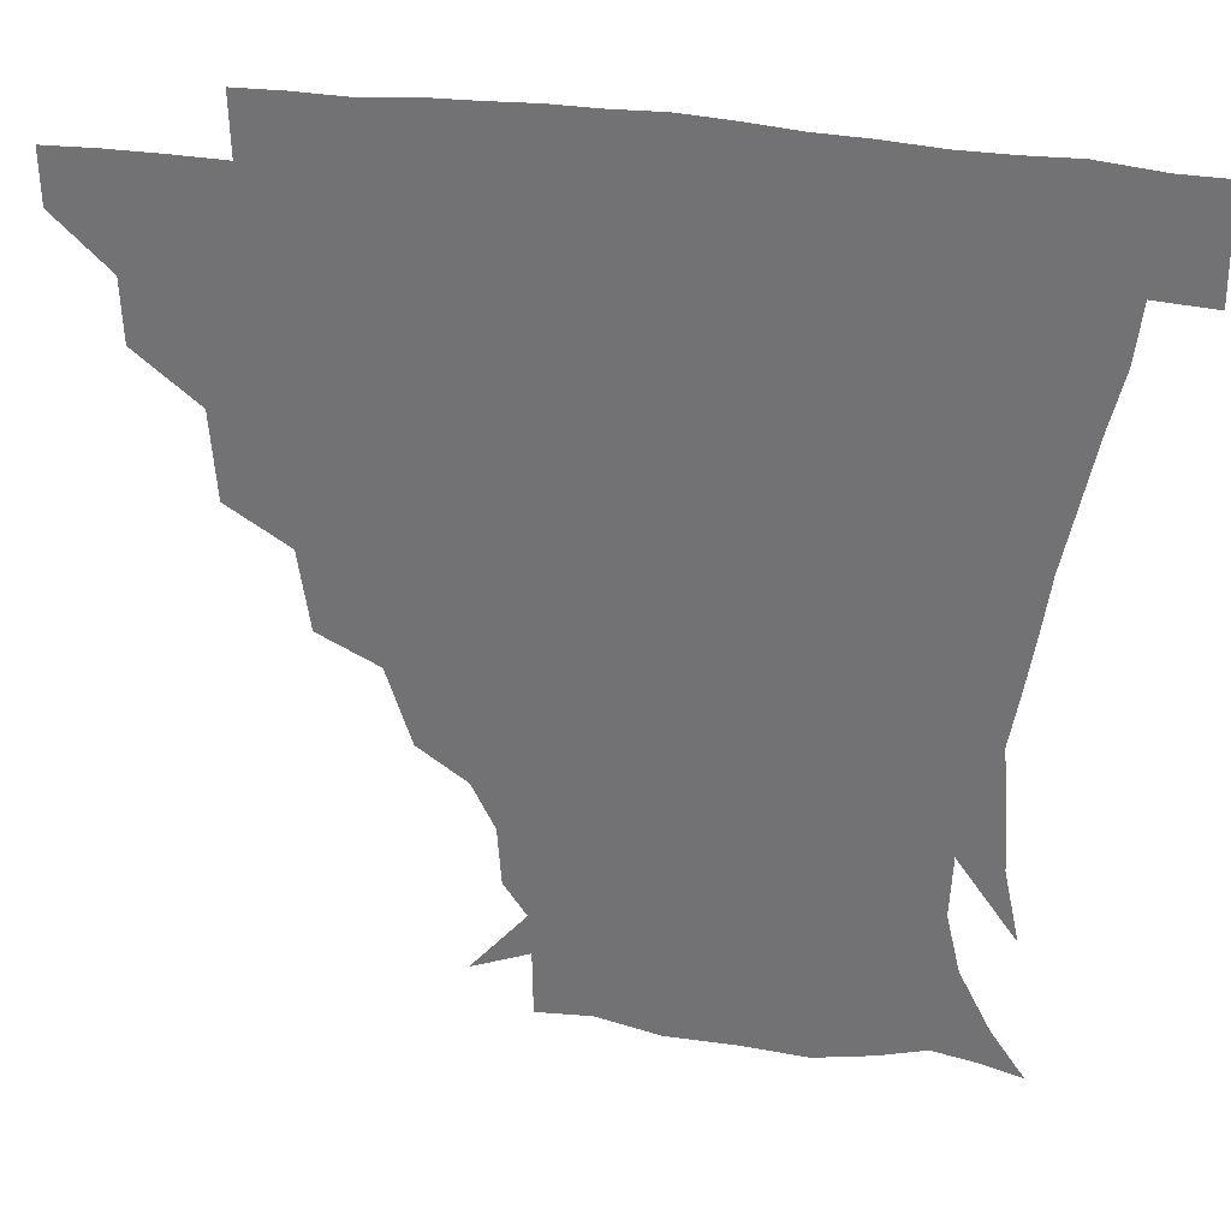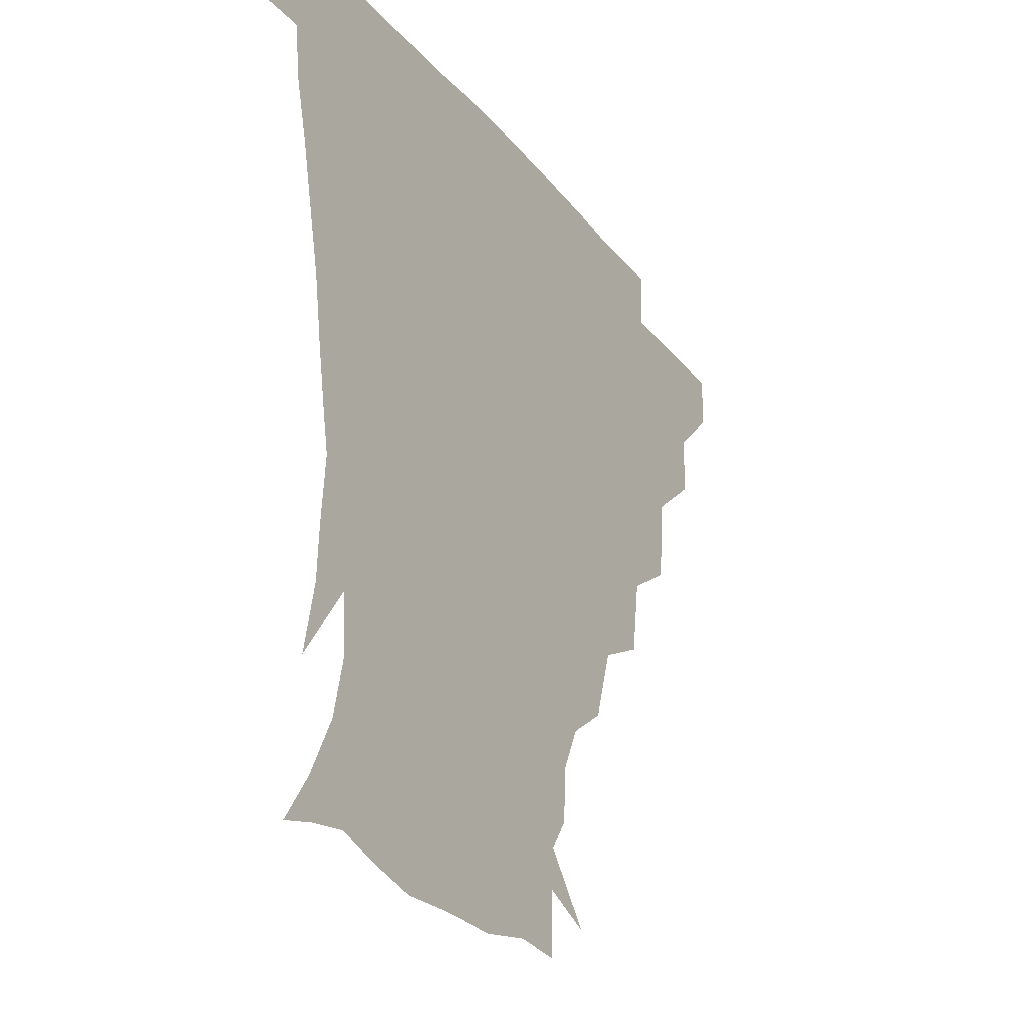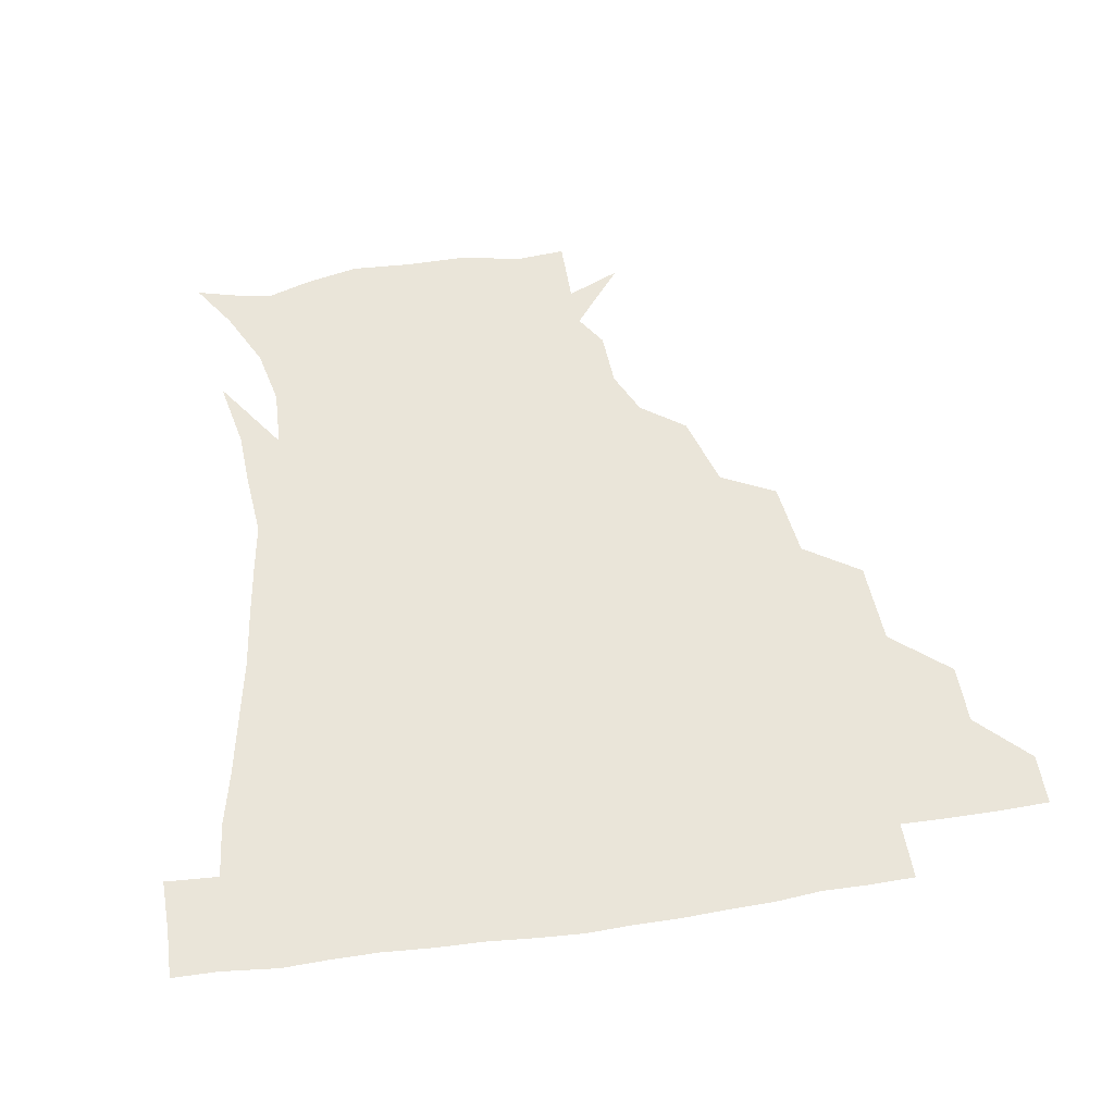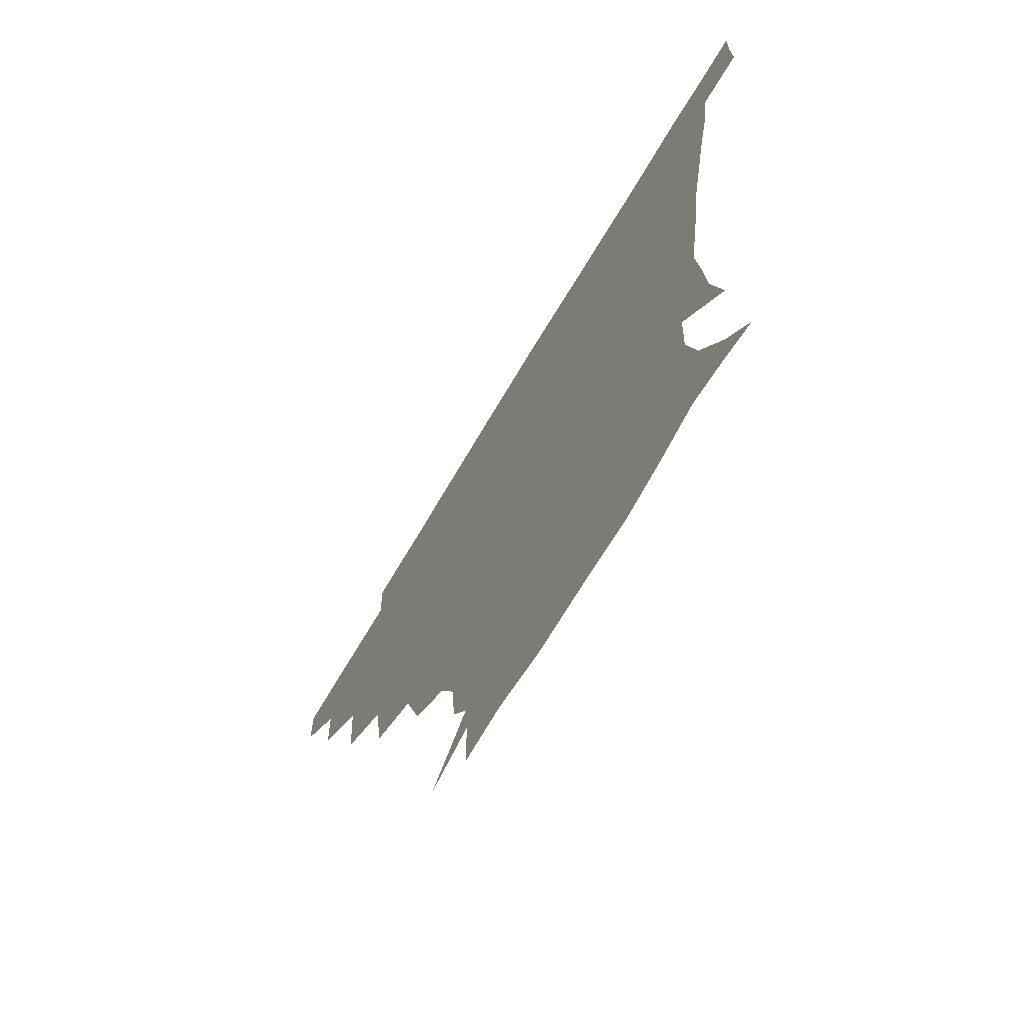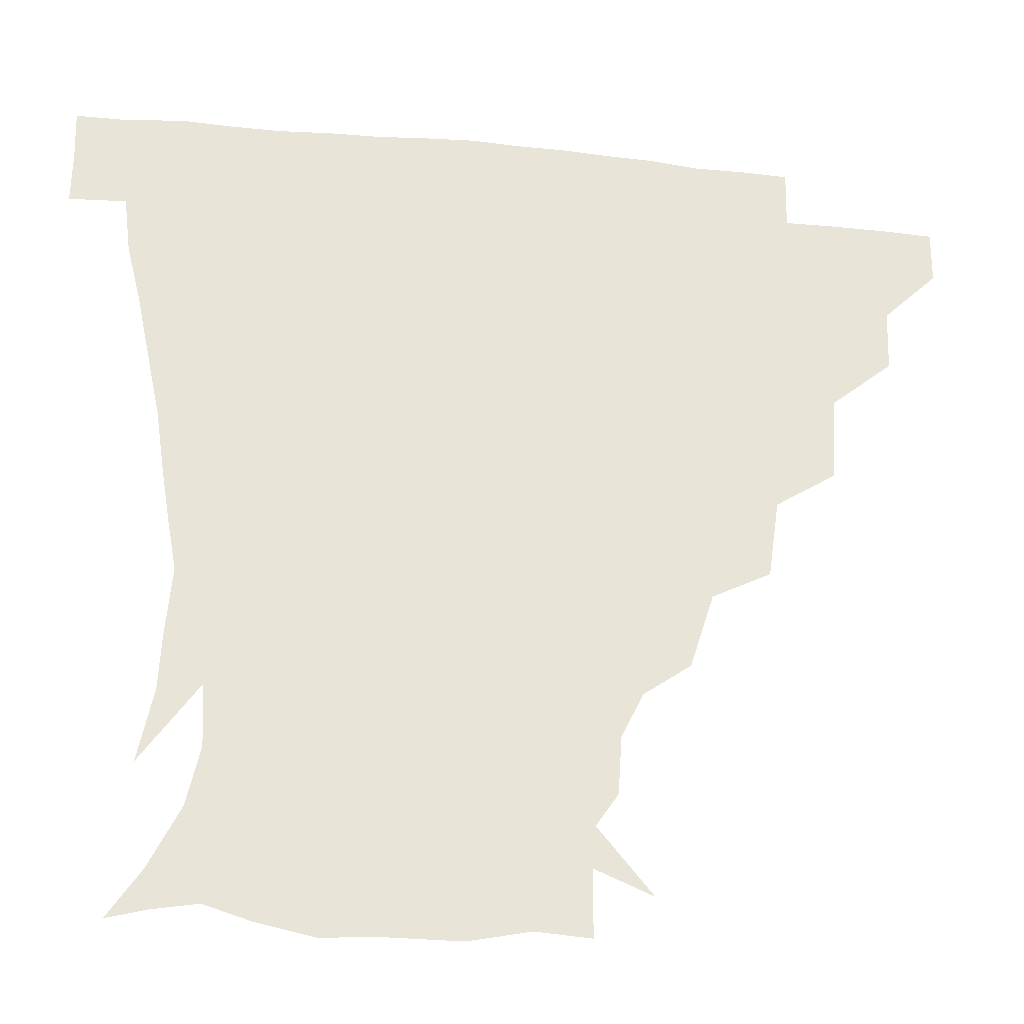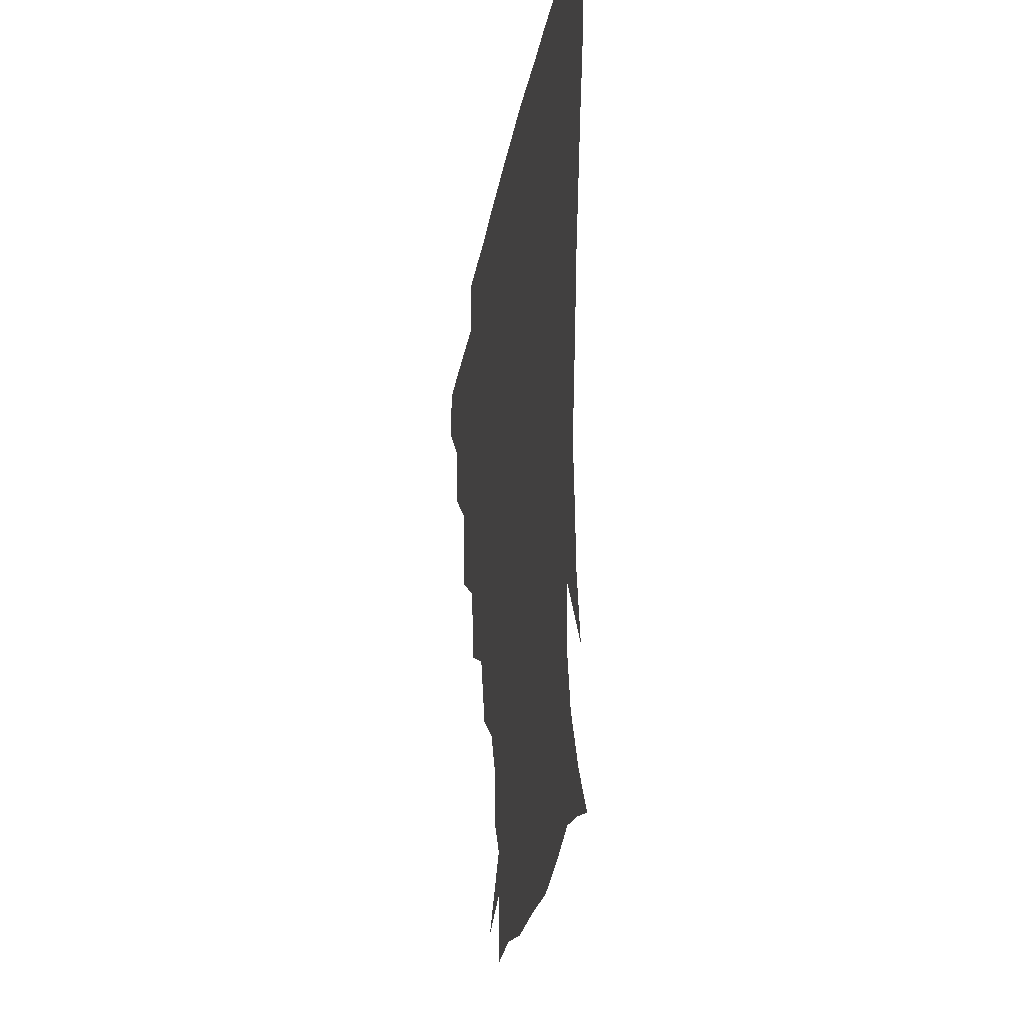
<metadata>
{"format":"obj","ext":"obj","renderer":"f3d","projection":"perspective","resolution":1024,"background":"white","views":[{"elev":32.6,"azim":10.9,"up":"+Y"},{"elev":-27.3,"azim":119.7,"up":"+Y"},{"elev":57.9,"azim":170.9,"up":"+Z"},{"elev":-70.3,"azim":59.3,"up":"+Y"},{"elev":-28.2,"azim":170.6,"up":"+Y"},{"elev":-26.2,"azim":80.8,"up":"+Y"}]}
</metadata>
<code>
v 451.2 345 0
v 451 360.8 0
v 468.1 310.9 0
v 467.6 329.2 0
v 467.3 345.3 0
v 466.6 361.2 0
v 488.3 270.3 0
v 486.5 295.8 0
v 484.5 314.6 0
v 483.5 330.6 0
v 482.6 345.8 0
v 482.6 361.1 0
v 509.6 235.5 0
v 506.3 258.9 0
v 502.2 278.9 0
v 500.8 301 0
v 499.5 316.7 0
v 498.5 331.3 0
v 498.1 345.9 0
v 497.9 360.7 0
v 497.5 378.5 0
v 534.3 204.4 0
v 527.1 226.8 0
v 521.2 244.6 0
v 519.4 270 0
v 516.6 285.8 0
v 515 301.8 0
v 514 317.4 0
v 513.3 331.8 0
v 512.9 345.9 0
v 512.3 360.5 0
v 511.6 378.7 0
v 556.2 163.9 0
v 555 181 0
v 548.5 194.4 0
v 541.7 216.8 0
v 537.3 237.1 0
v 534.8 257.6 0
v 532.8 275 0
v 531.3 289.7 0
v 529.7 303.2 0
v 528.6 317.4 0
v 527.9 331.5 0
v 527.7 346.1 0
v 527 361.8 0
v 526.3 378.4 0
v 546.6 134.7 0
v 562.8 154.1 0
v 564.1 171.9 0
v 561.2 189.2 0
v 556.1 207 0
v 552.1 222.4 0
v 548.9 243.6 0
v 547.9 261.1 0
v 546.1 276.5 0
v 545.1 290 0
v 544.9 304.7 0
v 543.9 318.1 0
v 543 331.9 0
v 542.9 346.1 0
v 542 361.7 0
v 541 379.6 0
v 563.6 141.7 0
v 572.2 158.2 0
v 572.7 181.2 0
v 570.3 195.8 0
v 566 212.5 0
v 564.1 229.5 0
v 561.5 246.5 0
v 561.2 264.9 0
v 559.5 276.1 0
v 559.5 291.1 0
v 559.2 305.1 0
v 558.9 318.5 0
v 559.8 332.1 0
v 557.8 346.6 0
v 557.1 361 0
v 555.5 379.8 0
v 563.9 122 0
v 578.9 146.5 0
v 583.3 164.7 0
v 582.4 184.1 0
v 580 201.4 0
v 577.9 216.9 0
v 576.3 235.2 0
v 575.6 249.2 0
v 574.2 265.7 0
v 573.8 277.5 0
v 574.1 292.5 0
v 573.4 305.1 0
v 573 317.8 0
v 573.6 332.2 0
v 572.3 346.7 0
v 571.7 360.4 0
v 569.8 380.4 0
v 580.1 123.1 0
v 592.1 147 0
v 593.8 167.8 0
v 594 185.8 0
v 591.3 202 0
v 589.8 218.1 0
v 588.8 234.2 0
v 588 251.5 0
v 587.7 265.1 0
v 588 278.1 0
v 588.1 293 0
v 587.5 304.9 0
v 587.7 318.4 0
v 588.1 332.2 0
v 586.8 347 0
v 585.9 361.7 0
v 584.1 380.2 0
v 598.5 119.3 0
v 605.6 148.1 0
v 605.1 168.1 0
v 605 187.9 0
v 602.7 205.1 0
v 602 219.8 0
v 601.8 237.6 0
v 601.3 250.8 0
v 601.5 263.8 0
v 601.8 279.1 0
v 601.9 292.8 0
v 602.5 305.9 0
v 602.2 318.8 0
v 602.2 332.3 0
v 601.4 347.2 0
v 600.6 362.2 0
v 598.2 380.6 0
v 619.3 119.3 0
v 618.1 149.7 0
v 617.2 169.2 0
v 616.2 189.6 0
v 614.7 205.4 0
v 614 221 0
v 614 237.3 0
v 614.4 250.4 0
v 615.3 265.7 0
v 615.5 279.5 0
v 616.1 292 0
v 616.7 306.5 0
v 617.1 319.7 0
v 616.5 333.3 0
v 615.9 347.5 0
v 616.1 361.5 0
v 612.8 379.8 0
v 638 118.3 0
v 630.5 148.8 0
v 628.7 169.8 0
v 626.9 190.6 0
v 626.8 206.4 0
v 626.2 220.9 0
v 626.3 236.3 0
v 627.6 249.3 0
v 628.5 264.4 0
v 629 277.9 0
v 630.1 291.8 0
v 630.7 305.7 0
v 631.6 320 0
v 632.2 333.1 0
v 632 346.6 0
v 632.3 360 0
v 628.1 378.5 0
v 655 121.7 0
v 643 148.1 0
v 639.6 169.6 0
v 638 189.1 0
v 638.2 205.3 0
v 638.3 219.3 0
v 638.7 233.3 0
v 639.7 247.9 0
v 641 264.3 0
v 642.3 277 0
v 643.5 292.8 0
v 644.8 306.2 0
v 645.7 319.7 0
v 646.5 333 0
v 647.2 346.5 0
v 646.5 360.4 0
v 643.1 378 0
v 668.6 125.8 0
v 656.5 145.6 0
v 650.4 167 0
v 648.8 185.7 0
v 649.4 202.2 0
v 649.6 216.4 0
v 650.4 230.5 0
v 651.4 245.1 0
v 652.5 262.5 0
v 654.7 277.2 0
v 656.5 290.7 0
v 658.1 306.1 0
v 659.6 319.4 0
v 660.9 333 0
v 662 346.5 0
v 661 360.8 0
v 659 376.9 0
v 681.8 123.5 0
v 670.3 140.9 0
v 662 161.5 0
v 660.1 178.5 0
v 660.5 196.4 0
v 660.3 211.5 0
v 660.8 226.9 0
v 662 242.3 0
v 663.7 258.5 0
v 665.9 274.2 0
v 668.3 291.6 0
v 671 304 0
v 673.1 318.7 0
v 674.6 332.3 0
v 676.2 346.5 0
v 675.1 362 0
v 674.1 376.8 0
v 693.6 120.4 0
v 683.9 134.7 0
v 674.7 152.7 0
v 670.7 170.2 0
v 671.6 188.6 0
v 670.4 205 0
v 670.5 220.9 0
v 672 234.7 0
v 674 251.5 0
v 676.3 268.8 0
v 678.8 286.4 0
v 682.8 299.8 0
v 685.9 317.1 0
v 688.4 331.7 0
v 689.7 346.2 0
v 689.7 361.6 0
v 688.5 377.2 0
v 688.7 164.5 0
v 684.2 186.2 0
v 683.4 202.3 0
v 681.6 223.1 0
v 684.2 237.7 0
v 686.9 254.4 0
v 689.6 273.1 0
v 693.4 291.2 0
v 697.6 311.3 0
v 701.8 328.4 0
v 703.9 345.3 0
v 705.3 360.6 0
v 706.3 375.4 0
v 720.7 344.3 0
v 720.4 360.3 0
v 720.9 375.1 0
f 4 5 1
f 1 5 2
f 5 6 2
f 8 9 3
f 3 9 4
f 9 10 4
f 4 10 5
f 10 11 5
f 5 11 6
f 11 12 6
f 14 15 7
f 7 15 8
f 15 16 8
f 8 16 9
f 16 17 9
f 9 17 10
f 17 18 10
f 10 18 11
f 18 19 11
f 11 19 12
f 19 20 12
f 23 24 13
f 13 24 14
f 24 25 14
f 14 25 15
f 25 26 15
f 15 26 16
f 26 27 16
f 16 27 17
f 27 28 17
f 17 28 18
f 28 29 18
f 18 29 19
f 29 30 19
f 19 30 20
f 30 31 20
f 20 31 21
f 31 32 21
f 35 36 22
f 22 36 23
f 36 37 23
f 23 37 24
f 37 38 24
f 24 38 25
f 38 39 25
f 25 39 26
f 39 40 26
f 26 40 27
f 40 41 27
f 27 41 28
f 41 42 28
f 28 42 29
f 42 43 29
f 29 43 30
f 43 44 30
f 30 44 31
f 44 45 31
f 31 45 32
f 45 46 32
f 48 49 33
f 33 49 34
f 49 50 34
f 34 50 35
f 50 51 35
f 35 51 36
f 51 52 36
f 36 52 37
f 52 53 37
f 37 53 38
f 53 54 38
f 38 54 39
f 54 55 39
f 39 55 40
f 55 56 40
f 40 56 41
f 56 57 41
f 41 57 42
f 57 58 42
f 42 58 43
f 58 59 43
f 43 59 44
f 59 60 44
f 44 60 45
f 60 61 45
f 45 61 46
f 61 62 46
f 47 63 48
f 63 64 48
f 48 64 49
f 64 65 49
f 49 65 50
f 65 66 50
f 50 66 51
f 66 67 51
f 51 67 52
f 67 68 52
f 52 68 53
f 68 69 53
f 53 69 54
f 69 70 54
f 54 70 55
f 70 71 55
f 55 71 56
f 71 72 56
f 56 72 57
f 72 73 57
f 57 73 58
f 73 74 58
f 58 74 59
f 74 75 59
f 59 75 60
f 75 76 60
f 60 76 61
f 76 77 61
f 61 77 62
f 77 78 62
f 79 80 63
f 63 80 64
f 80 81 64
f 64 81 65
f 81 82 65
f 65 82 66
f 82 83 66
f 66 83 67
f 83 84 67
f 67 84 68
f 84 85 68
f 68 85 69
f 85 86 69
f 69 86 70
f 86 87 70
f 70 87 71
f 87 88 71
f 71 88 72
f 88 89 72
f 72 89 73
f 89 90 73
f 73 90 74
f 90 91 74
f 74 91 75
f 91 92 75
f 75 92 76
f 92 93 76
f 76 93 77
f 93 94 77
f 77 94 78
f 94 95 78
f 79 96 80
f 96 97 80
f 80 97 81
f 97 98 81
f 81 98 82
f 98 99 82
f 82 99 83
f 99 100 83
f 83 100 84
f 100 101 84
f 84 101 85
f 101 102 85
f 85 102 86
f 102 103 86
f 86 103 87
f 103 104 87
f 87 104 88
f 104 105 88
f 88 105 89
f 105 106 89
f 89 106 90
f 106 107 90
f 90 107 91
f 107 108 91
f 91 108 92
f 108 109 92
f 92 109 93
f 109 110 93
f 93 110 94
f 110 111 94
f 94 111 95
f 111 112 95
f 96 113 97
f 113 114 97
f 97 114 98
f 114 115 98
f 98 115 99
f 115 116 99
f 99 116 100
f 116 117 100
f 100 117 101
f 117 118 101
f 101 118 102
f 118 119 102
f 102 119 103
f 119 120 103
f 103 120 104
f 120 121 104
f 104 121 105
f 121 122 105
f 105 122 106
f 122 123 106
f 106 123 107
f 123 124 107
f 107 124 108
f 124 125 108
f 108 125 109
f 125 126 109
f 109 126 110
f 126 127 110
f 110 127 111
f 127 128 111
f 111 128 112
f 128 129 112
f 113 130 114
f 130 131 114
f 114 131 115
f 131 132 115
f 115 132 116
f 132 133 116
f 116 133 117
f 133 134 117
f 117 134 118
f 134 135 118
f 118 135 119
f 135 136 119
f 119 136 120
f 136 137 120
f 120 137 121
f 137 138 121
f 121 138 122
f 138 139 122
f 122 139 123
f 139 140 123
f 123 140 124
f 140 141 124
f 124 141 125
f 141 142 125
f 125 142 126
f 142 143 126
f 126 143 127
f 143 144 127
f 127 144 128
f 144 145 128
f 128 145 129
f 145 146 129
f 130 147 131
f 147 148 131
f 131 148 132
f 148 149 132
f 132 149 133
f 149 150 133
f 133 150 134
f 150 151 134
f 134 151 135
f 151 152 135
f 135 152 136
f 152 153 136
f 136 153 137
f 153 154 137
f 137 154 138
f 154 155 138
f 138 155 139
f 155 156 139
f 139 156 140
f 156 157 140
f 140 157 141
f 157 158 141
f 141 158 142
f 158 159 142
f 142 159 143
f 159 160 143
f 143 160 144
f 160 161 144
f 144 161 145
f 161 162 145
f 145 162 146
f 162 163 146
f 147 164 148
f 164 165 148
f 148 165 149
f 165 166 149
f 149 166 150
f 166 167 150
f 150 167 151
f 167 168 151
f 151 168 152
f 168 169 152
f 152 169 153
f 169 170 153
f 153 170 154
f 170 171 154
f 154 171 155
f 171 172 155
f 155 172 156
f 172 173 156
f 156 173 157
f 173 174 157
f 157 174 158
f 174 175 158
f 158 175 159
f 175 176 159
f 159 176 160
f 176 177 160
f 160 177 161
f 177 178 161
f 161 178 162
f 178 179 162
f 162 179 163
f 179 180 163
f 164 181 165
f 181 182 165
f 165 182 166
f 182 183 166
f 166 183 167
f 183 184 167
f 167 184 168
f 184 185 168
f 168 185 169
f 185 186 169
f 169 186 170
f 186 187 170
f 170 187 171
f 187 188 171
f 171 188 172
f 188 189 172
f 172 189 173
f 189 190 173
f 173 190 174
f 190 191 174
f 174 191 175
f 191 192 175
f 175 192 176
f 192 193 176
f 176 193 177
f 193 194 177
f 177 194 178
f 194 195 178
f 178 195 179
f 195 196 179
f 179 196 180
f 196 197 180
f 181 198 182
f 198 199 182
f 182 199 183
f 199 200 183
f 183 200 184
f 200 201 184
f 184 201 185
f 201 202 185
f 185 202 186
f 202 203 186
f 186 203 187
f 203 204 187
f 187 204 188
f 204 205 188
f 188 205 189
f 205 206 189
f 189 206 190
f 206 207 190
f 190 207 191
f 207 208 191
f 191 208 192
f 208 209 192
f 192 209 193
f 209 210 193
f 193 210 194
f 210 211 194
f 194 211 195
f 211 212 195
f 195 212 196
f 212 213 196
f 196 213 197
f 213 214 197
f 198 215 199
f 215 216 199
f 199 216 200
f 216 217 200
f 200 217 201
f 217 218 201
f 201 218 202
f 218 219 202
f 202 219 203
f 219 220 203
f 203 220 204
f 220 221 204
f 204 221 205
f 221 222 205
f 205 222 206
f 222 223 206
f 206 223 207
f 223 224 207
f 207 224 208
f 224 225 208
f 208 225 209
f 225 226 209
f 209 226 210
f 226 227 210
f 210 227 211
f 227 228 211
f 211 228 212
f 228 229 212
f 212 229 213
f 229 230 213
f 213 230 214
f 230 231 214
f 219 232 220
f 232 233 220
f 220 233 221
f 233 234 221
f 221 234 222
f 234 235 222
f 222 235 223
f 235 236 223
f 223 236 224
f 236 237 224
f 224 237 225
f 237 238 225
f 225 238 226
f 238 239 226
f 226 239 227
f 239 240 227
f 227 240 228
f 240 241 228
f 228 241 229
f 241 242 229
f 229 242 230
f 242 243 230
f 230 243 231
f 243 244 231
f 242 245 243
f 245 246 243
f 243 246 244
f 246 247 244

</code>
